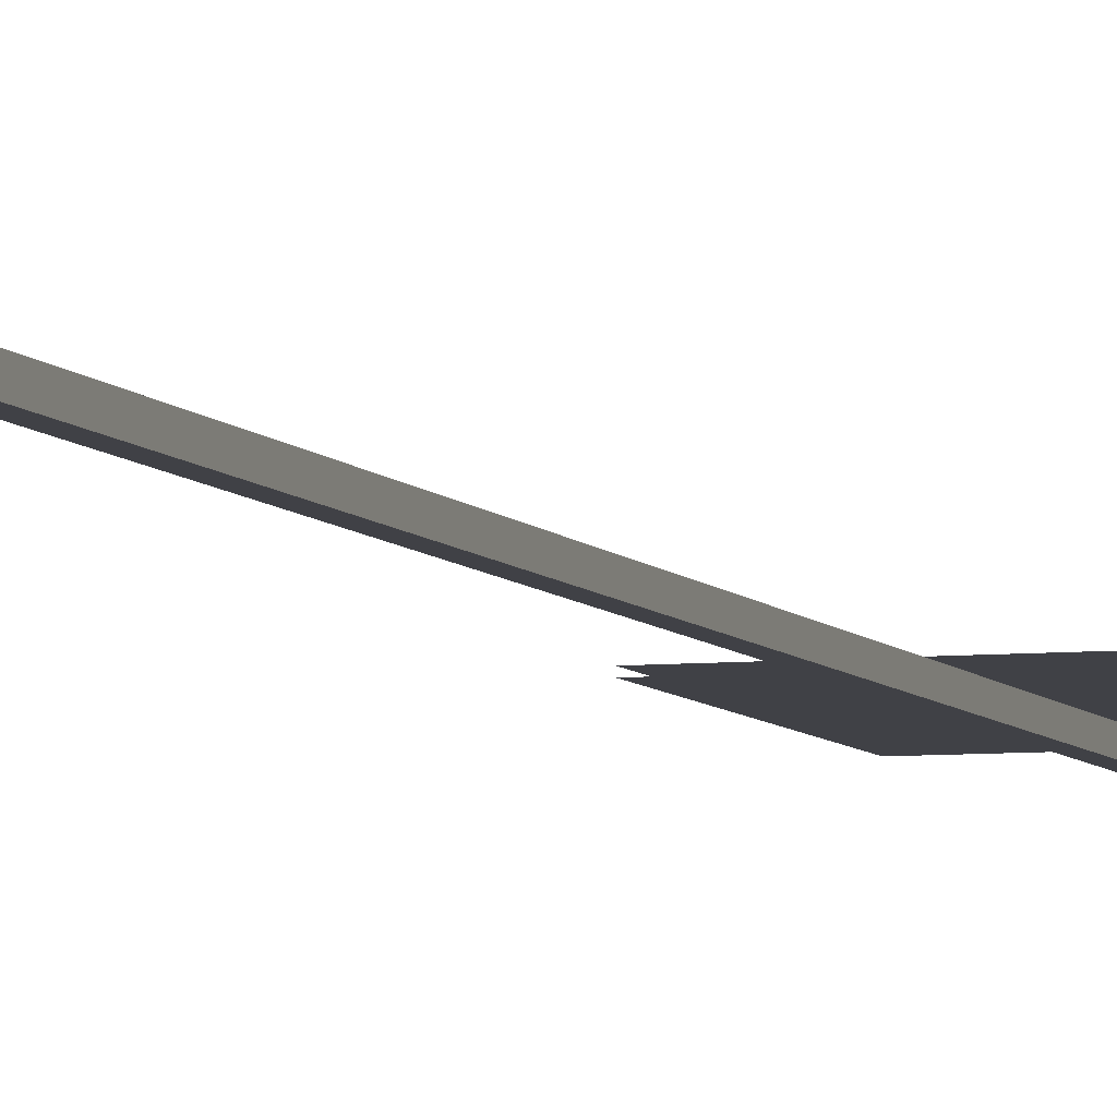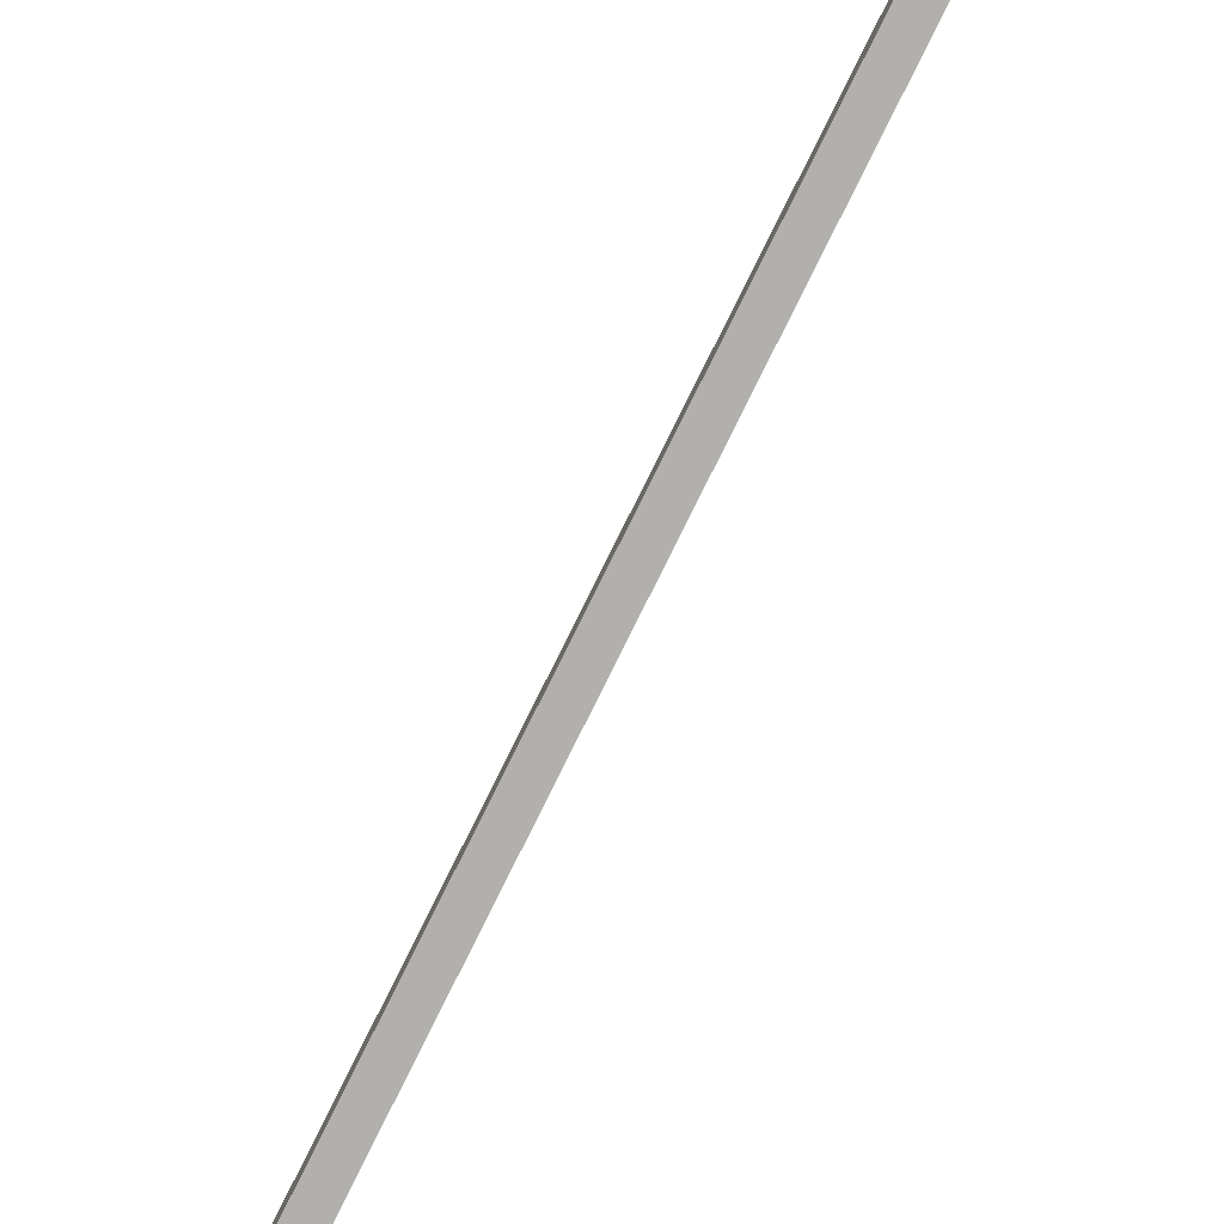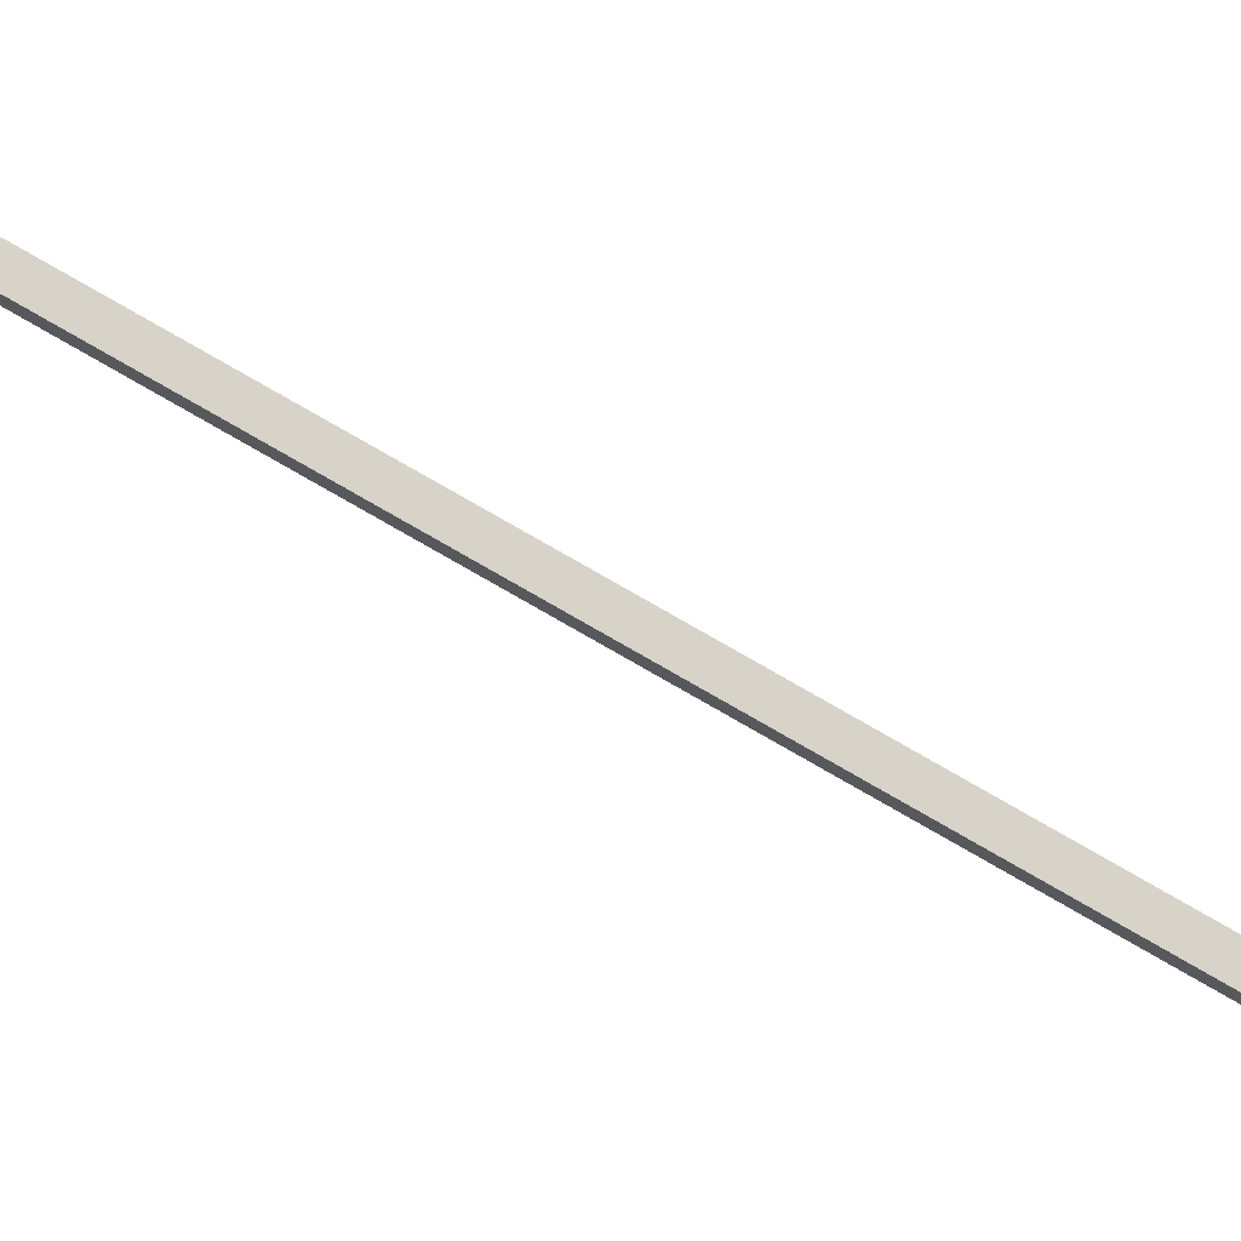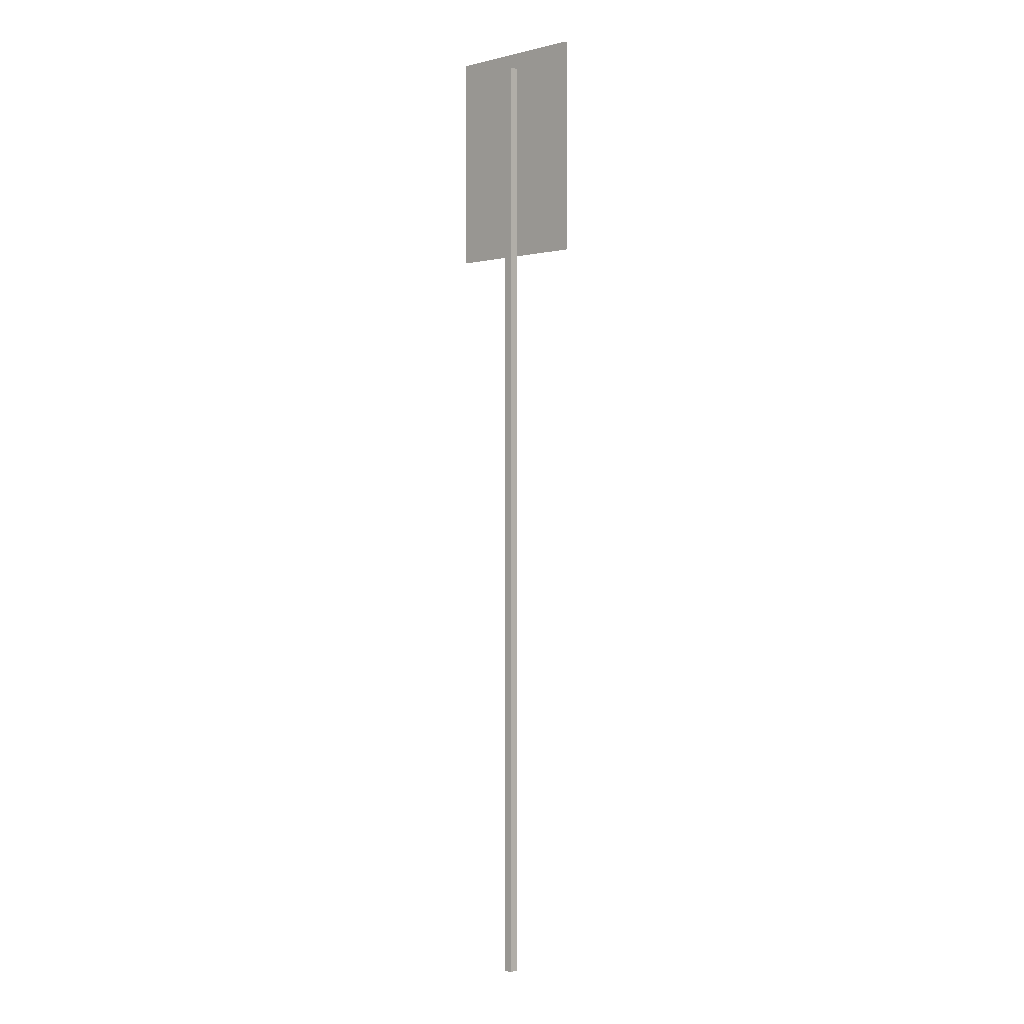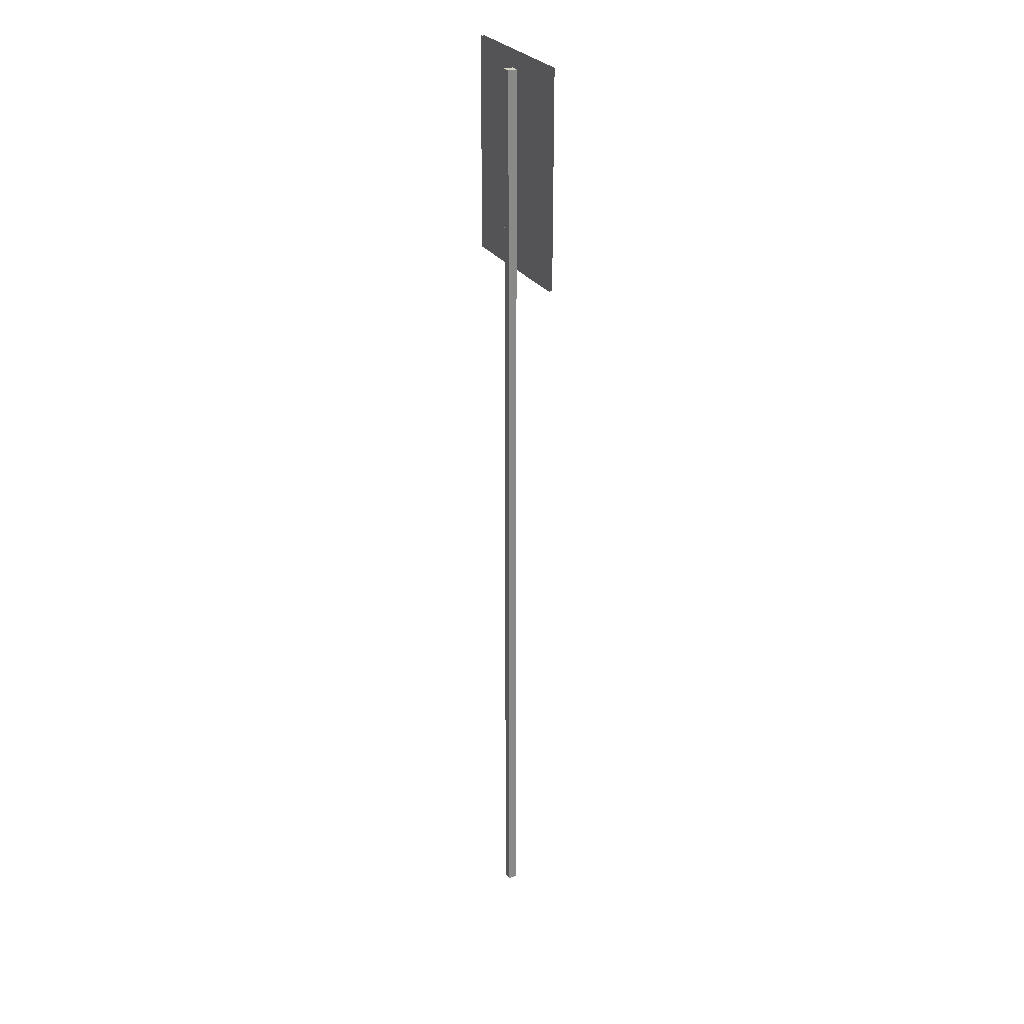
<metadata>
{"format":"obj","ext":"obj","renderer":"f3d","projection":"perspective","resolution":1024,"background":"white","views":[{"elev":-6.0,"azim":17.7,"up":"+Z"},{"elev":-78.6,"azim":153.7,"up":"+Z"},{"elev":76.2,"azim":-59.9,"up":"+Z"},{"elev":0.0,"azim":-135.6,"up":"+Y"},{"elev":27.7,"azim":-116.9,"up":"+Y"}]}
</metadata>
<code>
v -0.165 2.174 0.01607
v -0.165 1.695 0.01607
v 0.1636 2.174 0.01607
v 0.1636 1.695 0.01607
v 0.009957 0.000327 -0.01008
v 0.009957 0.000327 0.009605
v -0.00973 0.000327 0.009605
v -0.00973 0.000327 -0.01008
v 0.009957 2.138 -0.01008
v -0.00973 2.138 -0.01008
v -0.00973 2.138 0.009605
v 0.009957 2.138 0.009605
v 0.1638 2.174 0.01017
v 0.1638 1.695 0.01017
v -0.1648 2.174 0.01017
v -0.1648 1.695 0.01017
g handicawparking01
f 3 1 2 4
f 5 6 7
f 7 8 5
f 9 10 11
f 11 12 9
f 5 8 10
f 10 9 5
f 8 7 11
f 11 10 8
f 7 6 12
f 12 11 7
f 6 5 9
f 9 12 6
f 15 13 14 16

</code>
